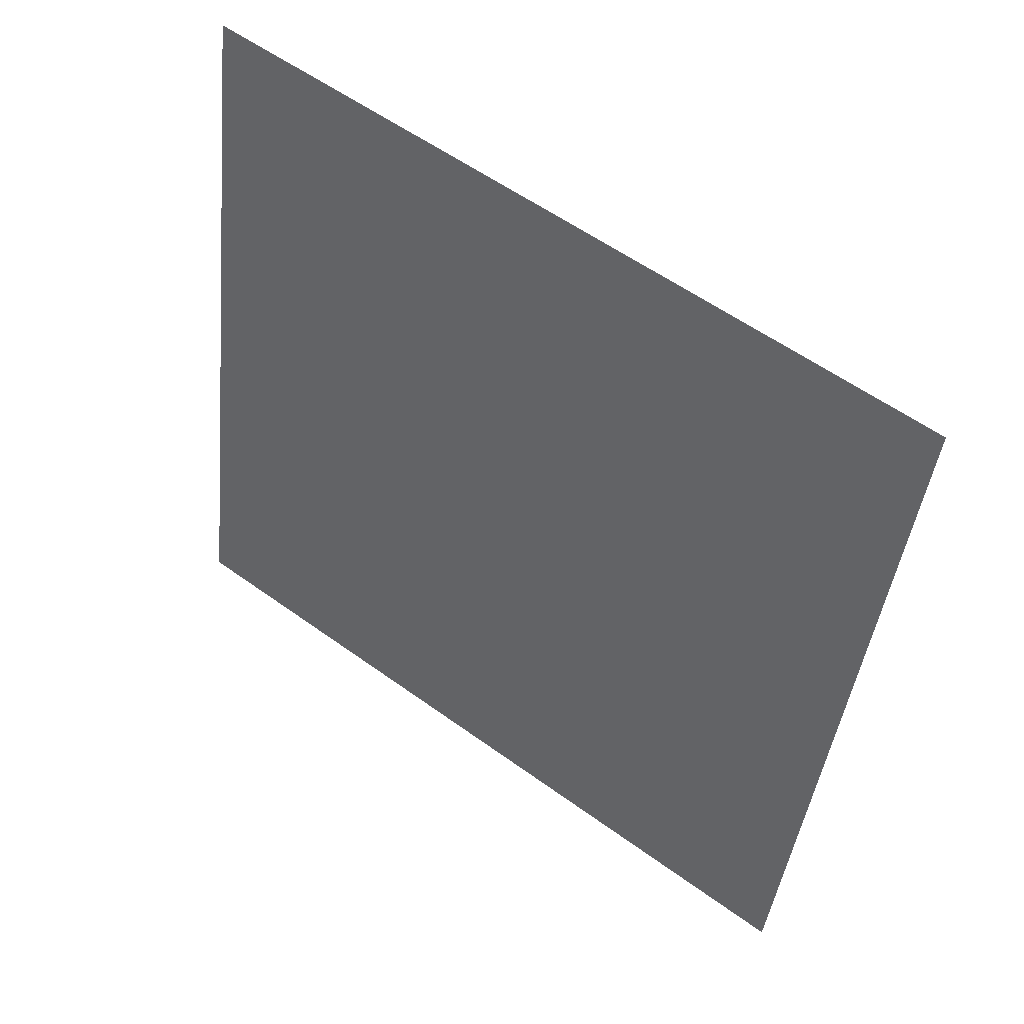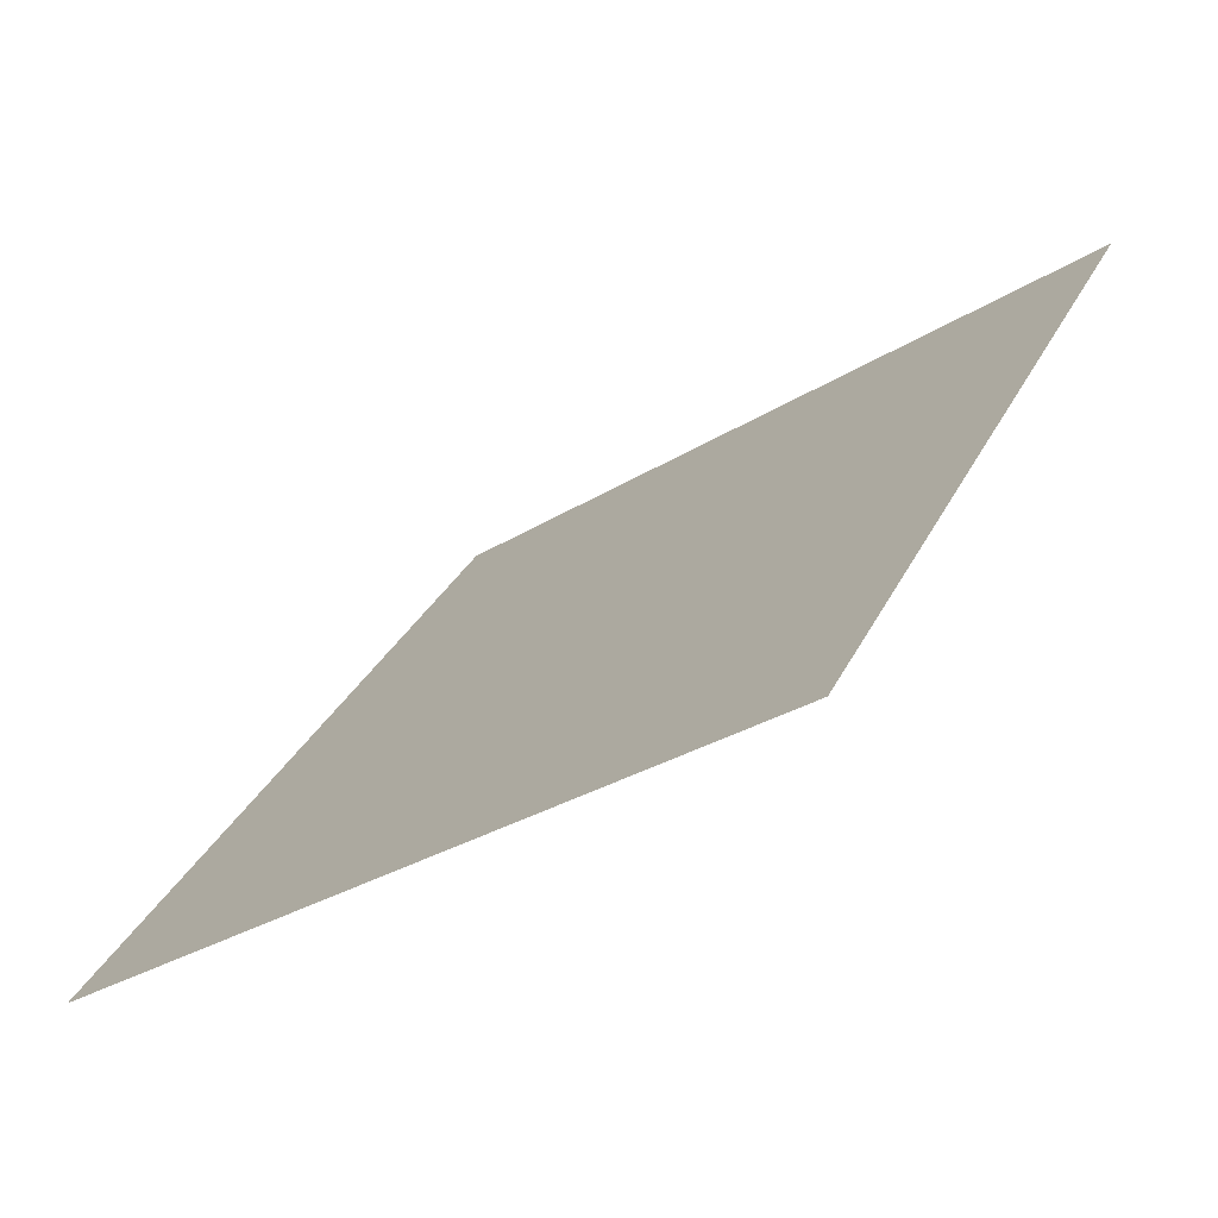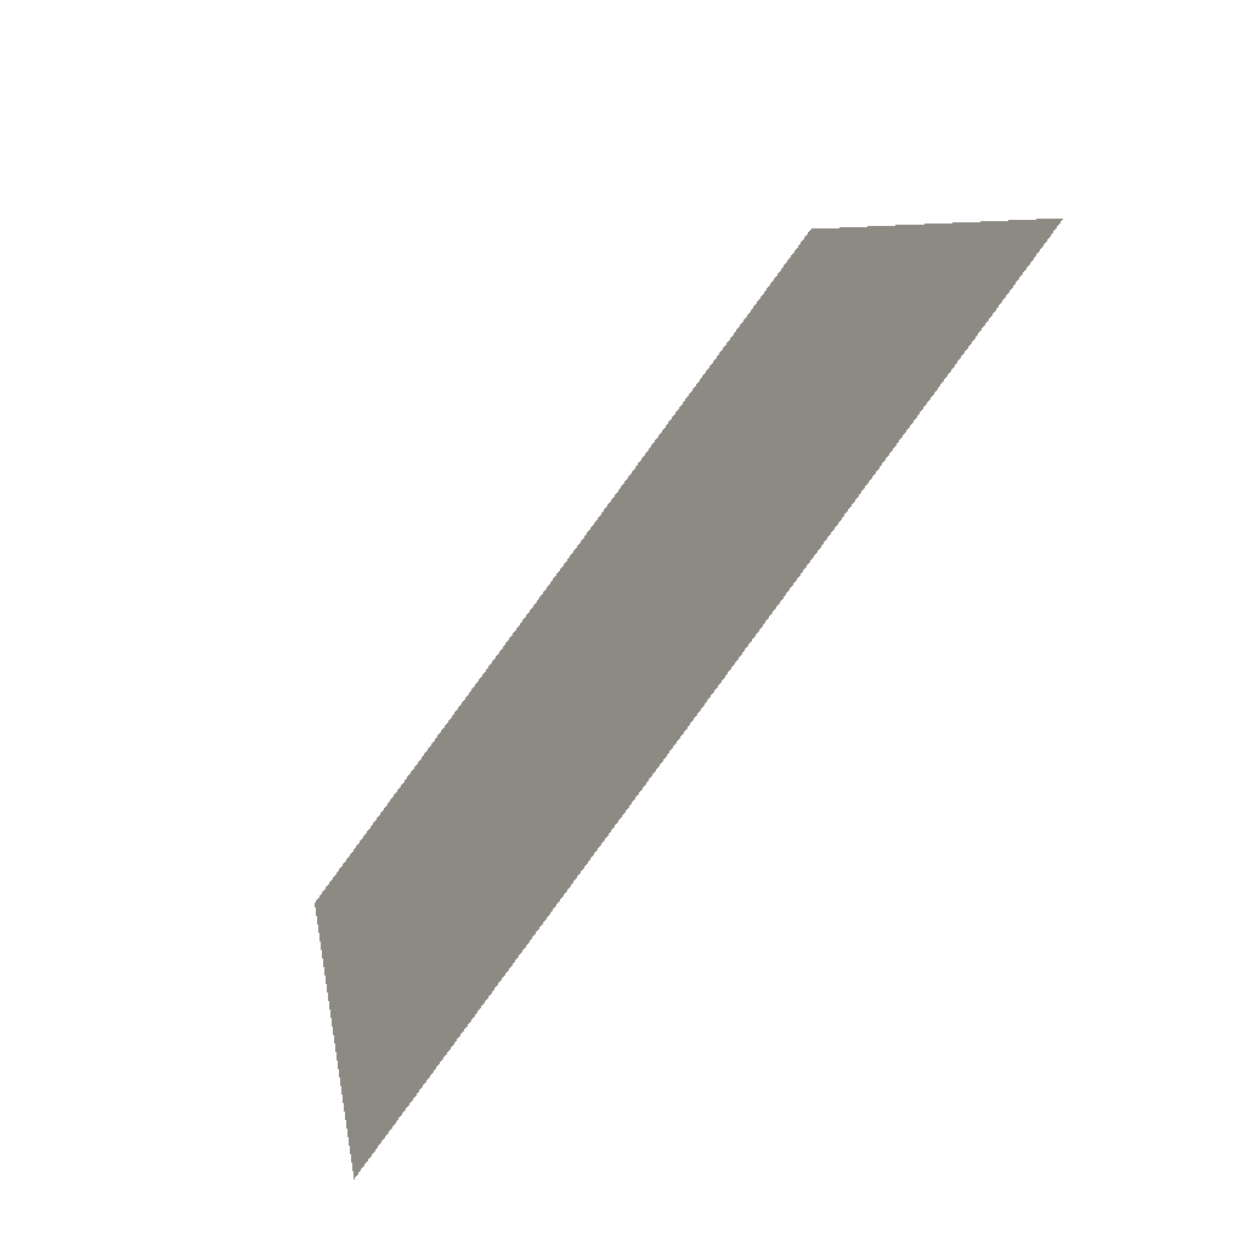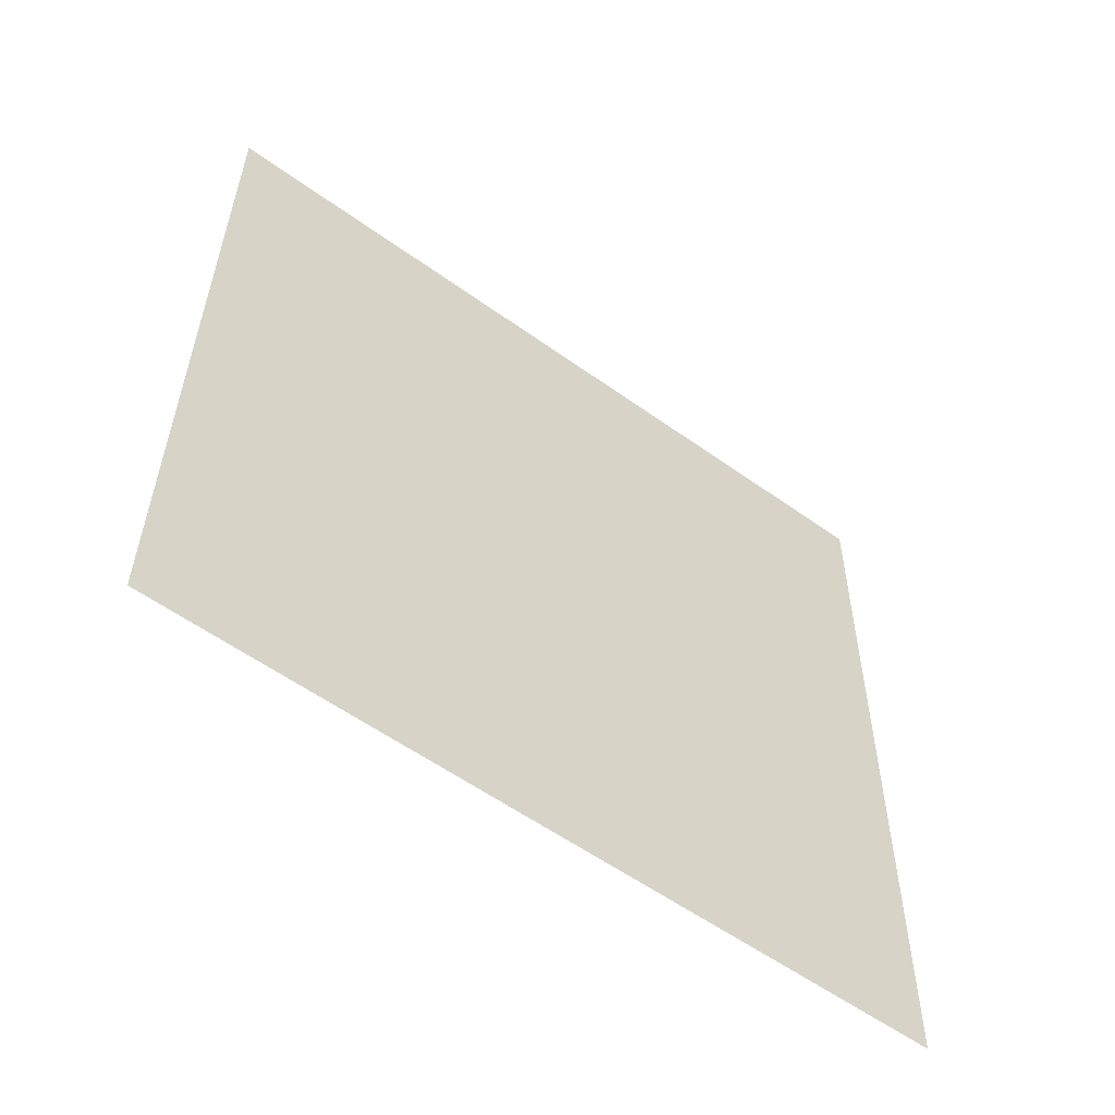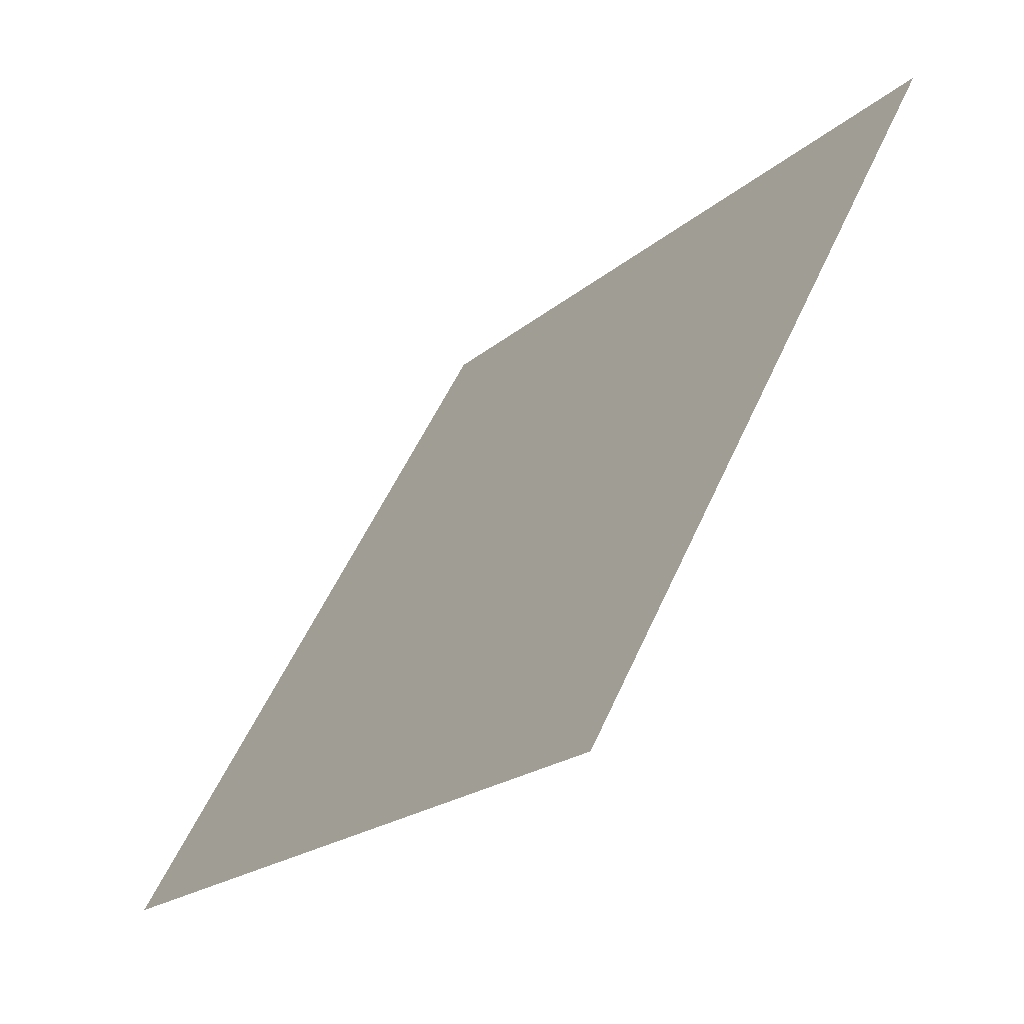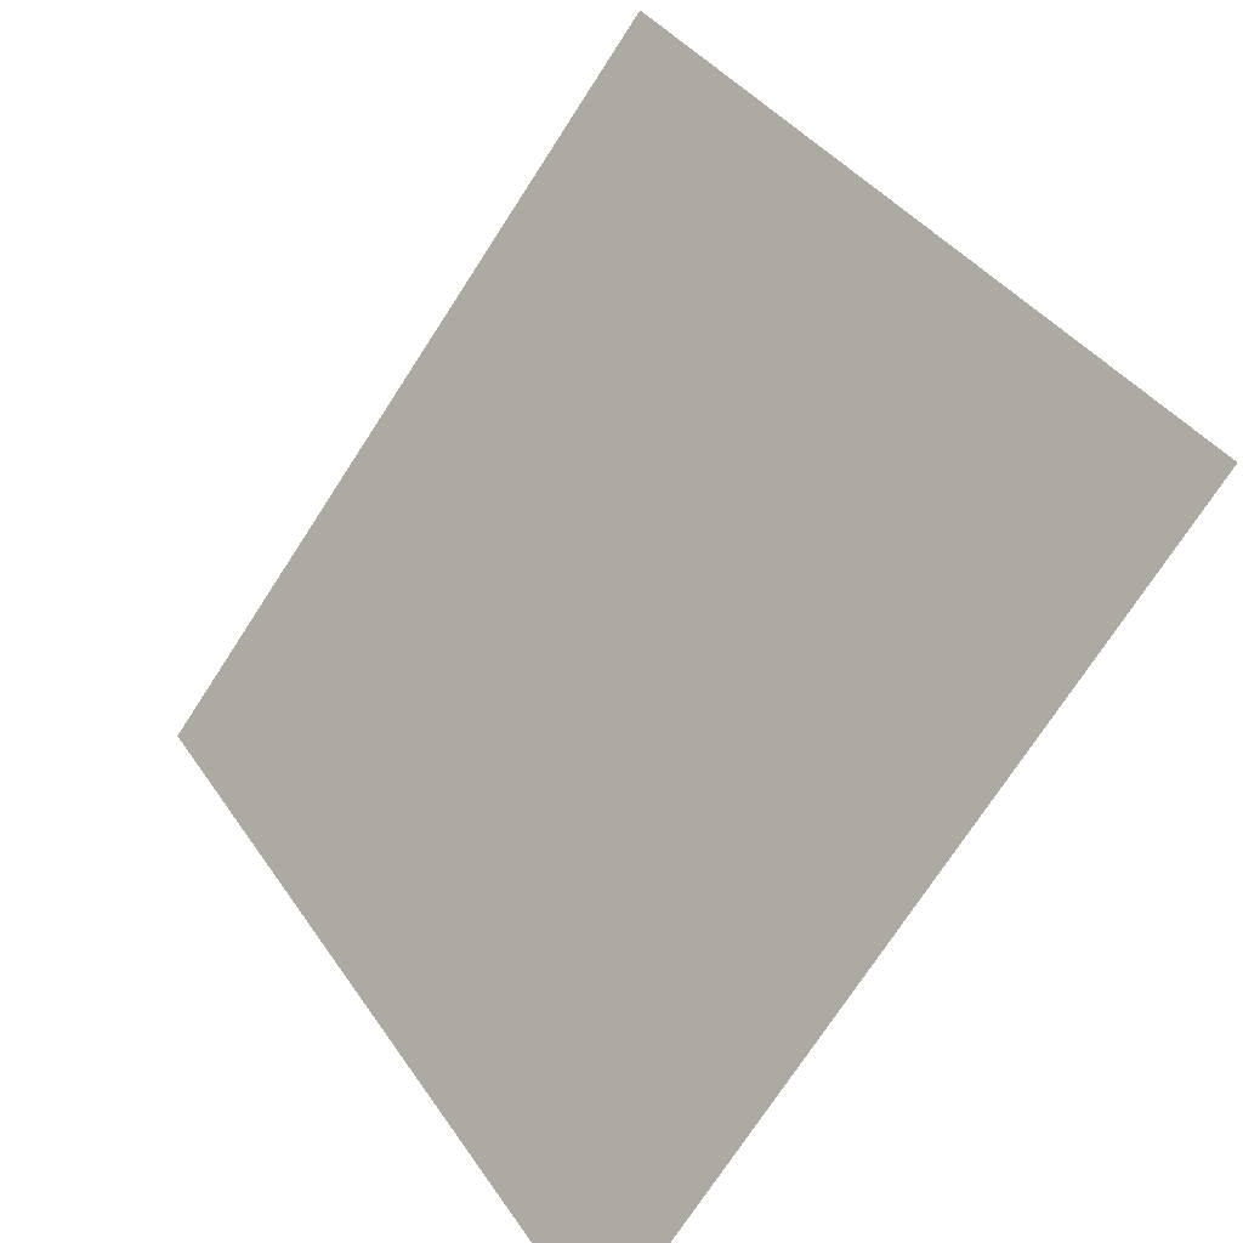
<metadata>
{"format":"obj","ext":"obj","renderer":"f3d","projection":"perspective","resolution":1024,"background":"white","views":[{"elev":-42.8,"azim":84.5,"up":"+Y"},{"elev":33.0,"azim":-66.8,"up":"+Y"},{"elev":7.1,"azim":80.4,"up":"+Z"},{"elev":32.3,"azim":90.8,"up":"+Y"},{"elev":53.0,"azim":112.2,"up":"+Z"},{"elev":-73.6,"azim":-124.4,"up":"+Z"}]}
</metadata>
<code>
v 0.037 0.7025 0.3964
v 0.03044 0.7027 0.3965
v 0.03056 0.7066 0.4017
v 0.03712 0.7064 0.4017
f 4 3 2 1

</code>
